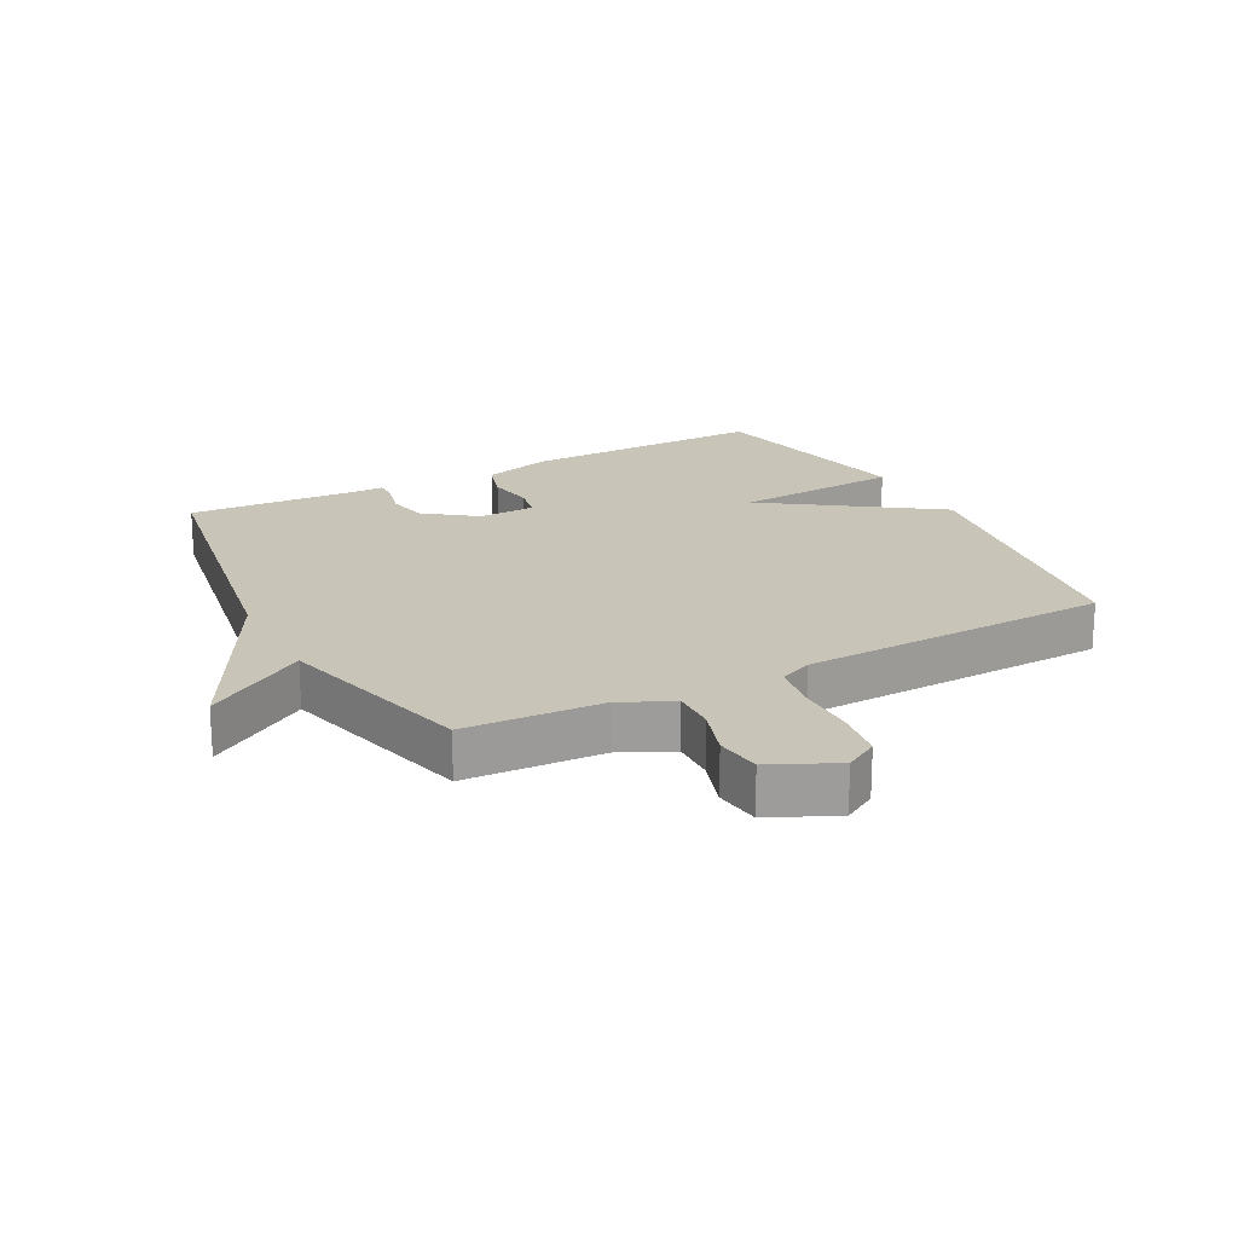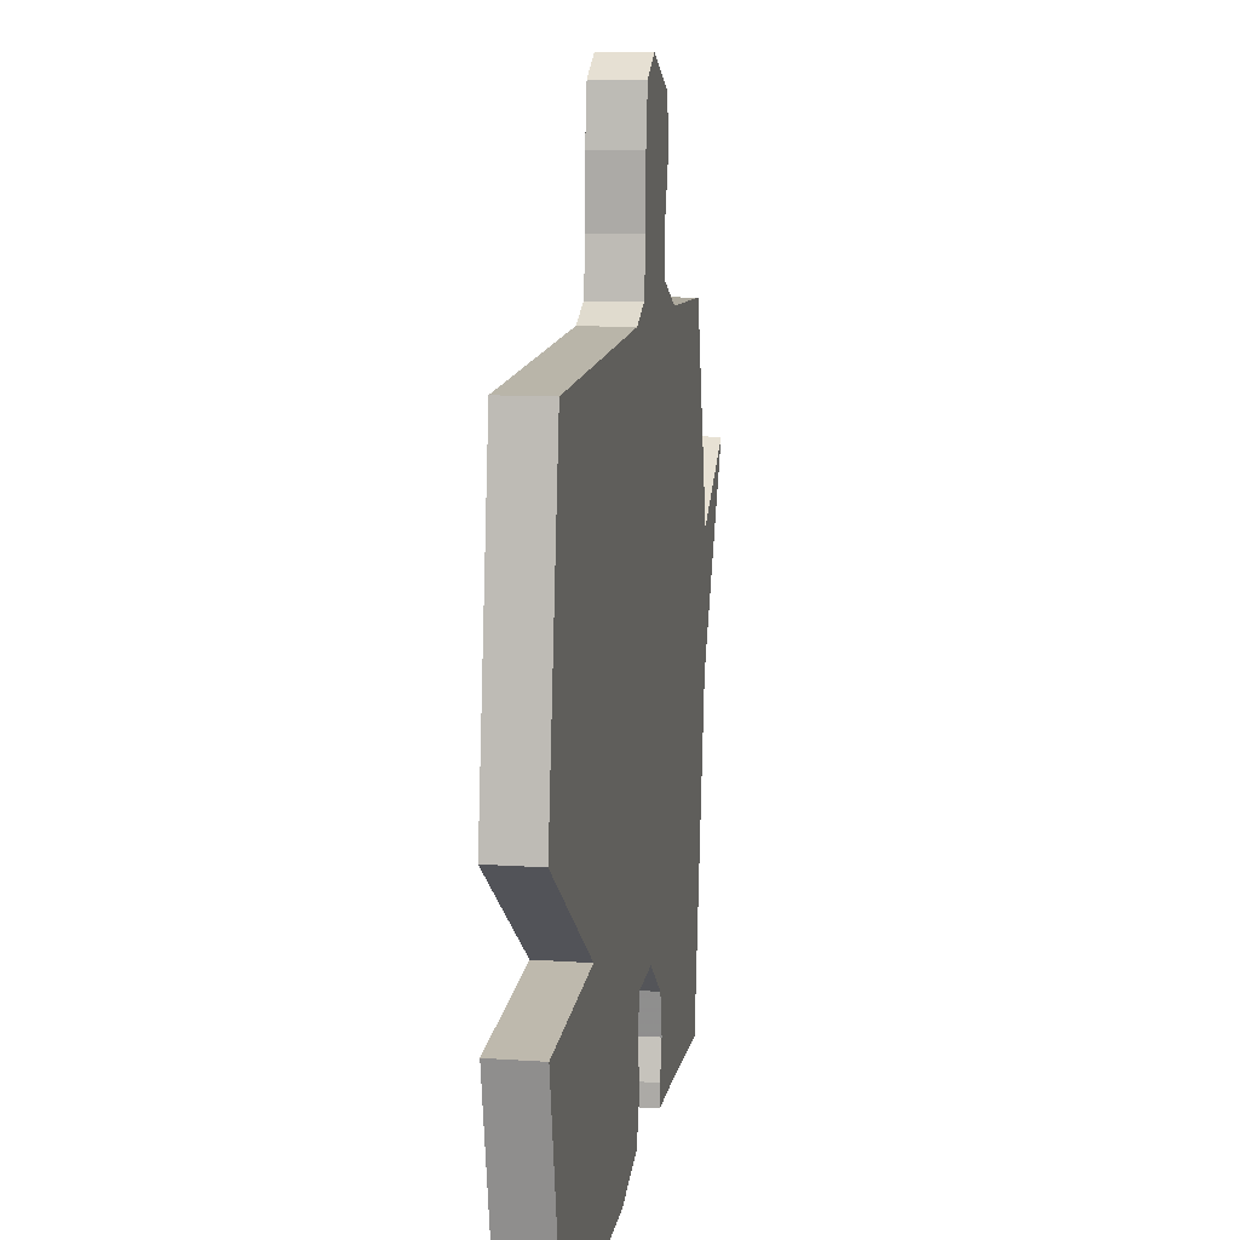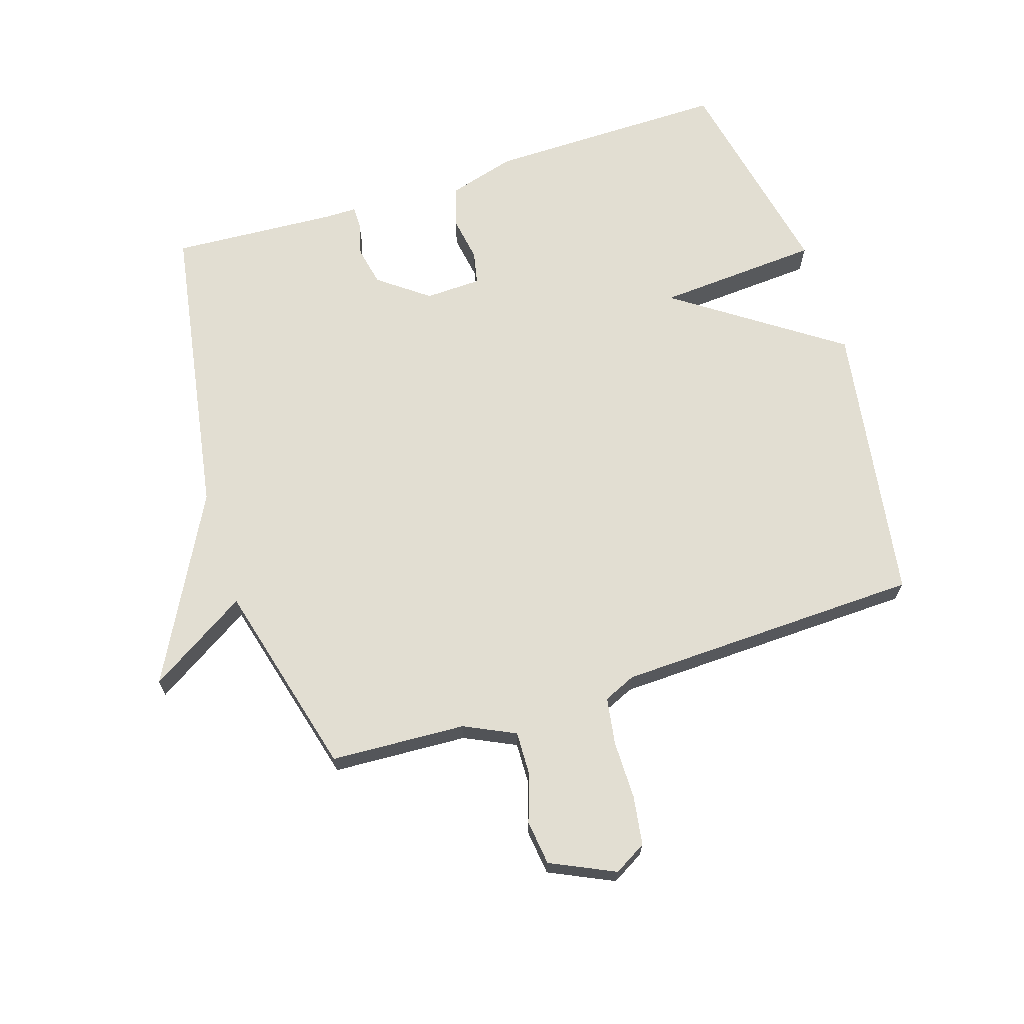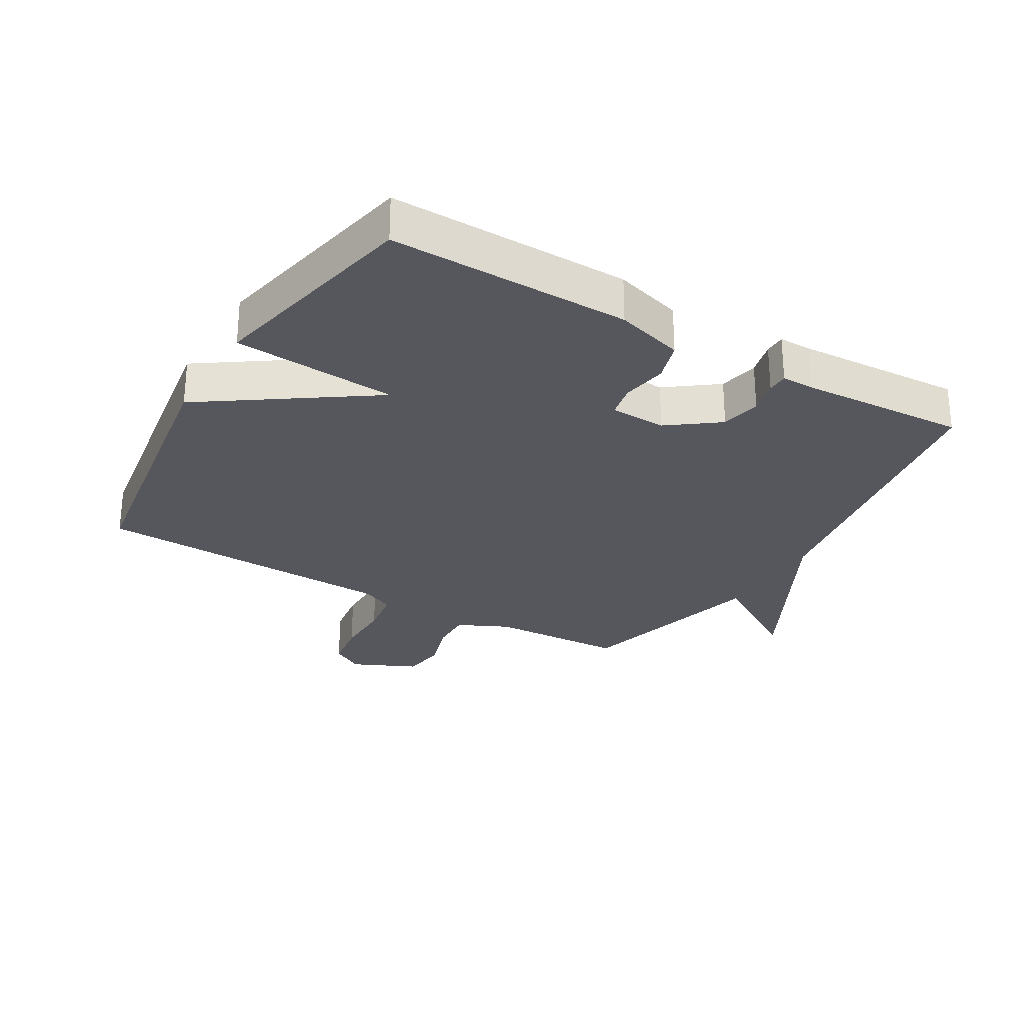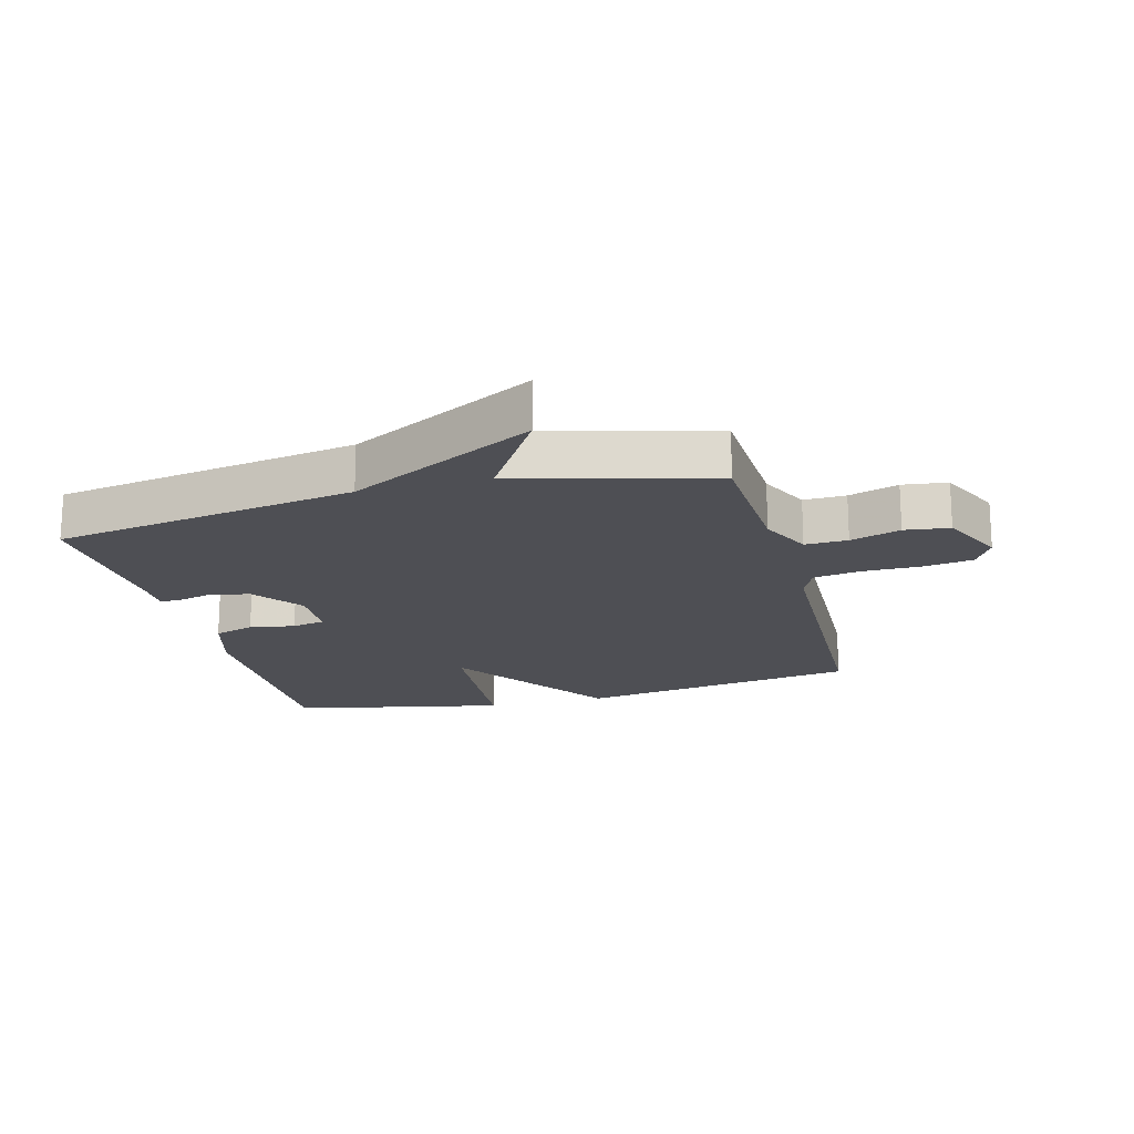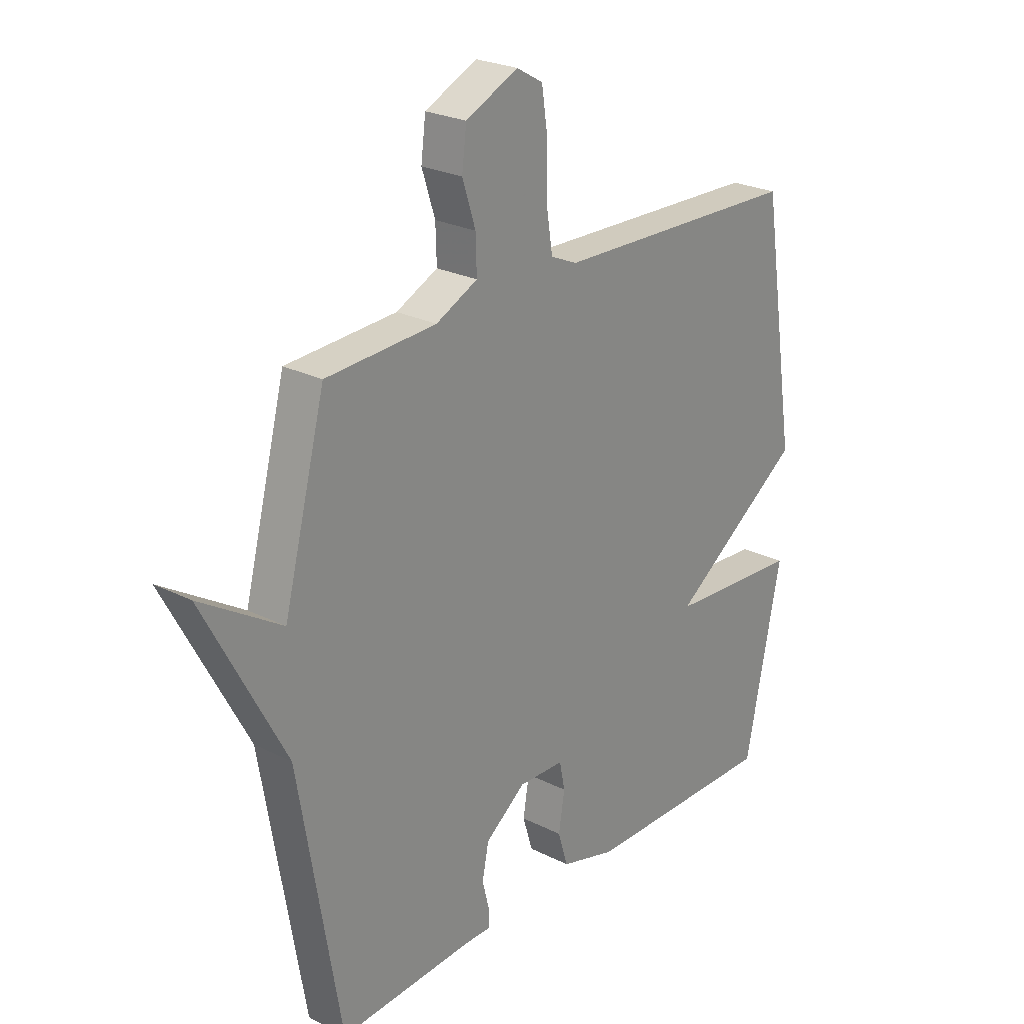
<metadata>
{"format":"obj","ext":"obj","renderer":"f3d","projection":"perspective","resolution":1024,"background":"white","views":[{"elev":20.2,"azim":-27.8,"up":"+Y"},{"elev":11.6,"azim":99.2,"up":"+Z"},{"elev":67.8,"azim":-17.7,"up":"+Y"},{"elev":-27.6,"azim":149.3,"up":"+Y"},{"elev":-18.3,"azim":-75.3,"up":"+Y"},{"elev":24.8,"azim":-50.6,"up":"+Z"}]}
</metadata>
<code>
v -0.5 0.07 0.5
v -0.283 0.07 0.511
v -0.201 0.07 0.55
v -0.203 0.07 0.618
v -0.229 0.07 0.698
v -0.22 0.07 0.77
v -0.117 0.07 0.818
v -0.065 0.07 0.788
v -0.053 0.07 0.709
v -0.053 0.07 0.615
v -0.041 0.07 0.539
v 0.011 0.07 0.516
v 0.5 0.07 0.5
v 0.571 0.07 0.046
v 0.308 0.07 -0.136
v 0.571 0.07 -0.154
v 0.5 0.07 -0.5
v 0.115 0.07 -0.496
v 0.006 0.07 -0.465
v -0.014 0.07 -0.4
v -0.002 0.07 -0.327
v -0.013 0.07 -0.274
v -0.103 0.07 -0.271
v -0.183 0.07 -0.331
v -0.196 0.07 -0.395
v -0.182 0.07 -0.45
v -0.182 0.07 -0.484
v -0.234 0.07 -0.484
v -0.5 0.07 -0.5
v -0.582 0.07 -0.014
v -0.741 0.07 0.285
v -0.582 0.07 0.186
v -0.5 0 0.5
v -0.283 0 0.511
v -0.201 0 0.55
v -0.203 0 0.618
v -0.229 0 0.698
v -0.22 0 0.77
v -0.117 0 0.818
v -0.065 0 0.788
v -0.053 0 0.709
v -0.053 0 0.615
v -0.041 0 0.539
v 0.011 0 0.516
v 0.5 0 0.5
v 0.571 0 0.046
v 0.308 0 -0.136
v 0.571 0 -0.154
v 0.5 0 -0.5
v 0.115 0 -0.496
v 0.006 0 -0.465
v -0.014 0 -0.4
v -0.002 0 -0.327
v -0.013 0 -0.274
v -0.103 0 -0.271
v -0.183 0 -0.331
v -0.196 0 -0.395
v -0.182 0 -0.45
v -0.182 0 -0.484
v -0.234 0 -0.484
v -0.5 0 -0.5
v -0.582 0 -0.014
v -0.741 0 0.285
v -0.582 0 0.186
f 30 31 32
f 32 1 2
f 30 32 2
f 29 30 2
f 28 29 2
f 25 26 27 28
f 28 2 3
f 25 28 3
f 24 25 3
f 23 24 3
f 22 23 3 4
f 19 20 21
f 18 19 21
f 17 18 21
f 16 17 21
f 15 16 21
f 15 21 22
f 14 15 22
f 13 14 22
f 12 13 22
f 11 12 22
f 10 11 22 4
f 8 9 10
f 7 8 10
f 6 7 10
f 5 6 10
f 4 5 10
f 64 63 62
f 34 33 64
f 34 64 62
f 34 62 61
f 34 61 60
f 60 59 58 57
f 35 34 60
f 35 60 57
f 35 57 56
f 35 56 55
f 36 35 55 54
f 53 52 51
f 53 51 50
f 53 50 49
f 53 49 48
f 53 48 47
f 54 53 47
f 54 47 46
f 54 46 45
f 54 45 44
f 54 44 43
f 36 54 43 42
f 42 41 40
f 42 40 39
f 42 39 38
f 42 38 37
f 42 37 36
f 1 33 34 2
f 2 34 35 3
f 3 35 36 4
f 4 36 37 5
f 5 37 38 6
f 6 38 39 7
f 7 39 40 8
f 8 40 41 9
f 9 41 42 10
f 10 42 43 11
f 11 43 44 12
f 12 44 45 13
f 13 45 46 14
f 14 46 47 15
f 15 47 48 16
f 16 48 49 17
f 17 49 50 18
f 18 50 51 19
f 19 51 52 20
f 20 52 53 21
f 21 53 54 22
f 22 54 55 23
f 23 55 56 24
f 24 56 57 25
f 25 57 58 26
f 26 58 59 27
f 27 59 60 28
f 28 60 61 29
f 29 61 62 30
f 30 62 63 31
f 31 63 64 32
f 32 64 33 1

</code>
